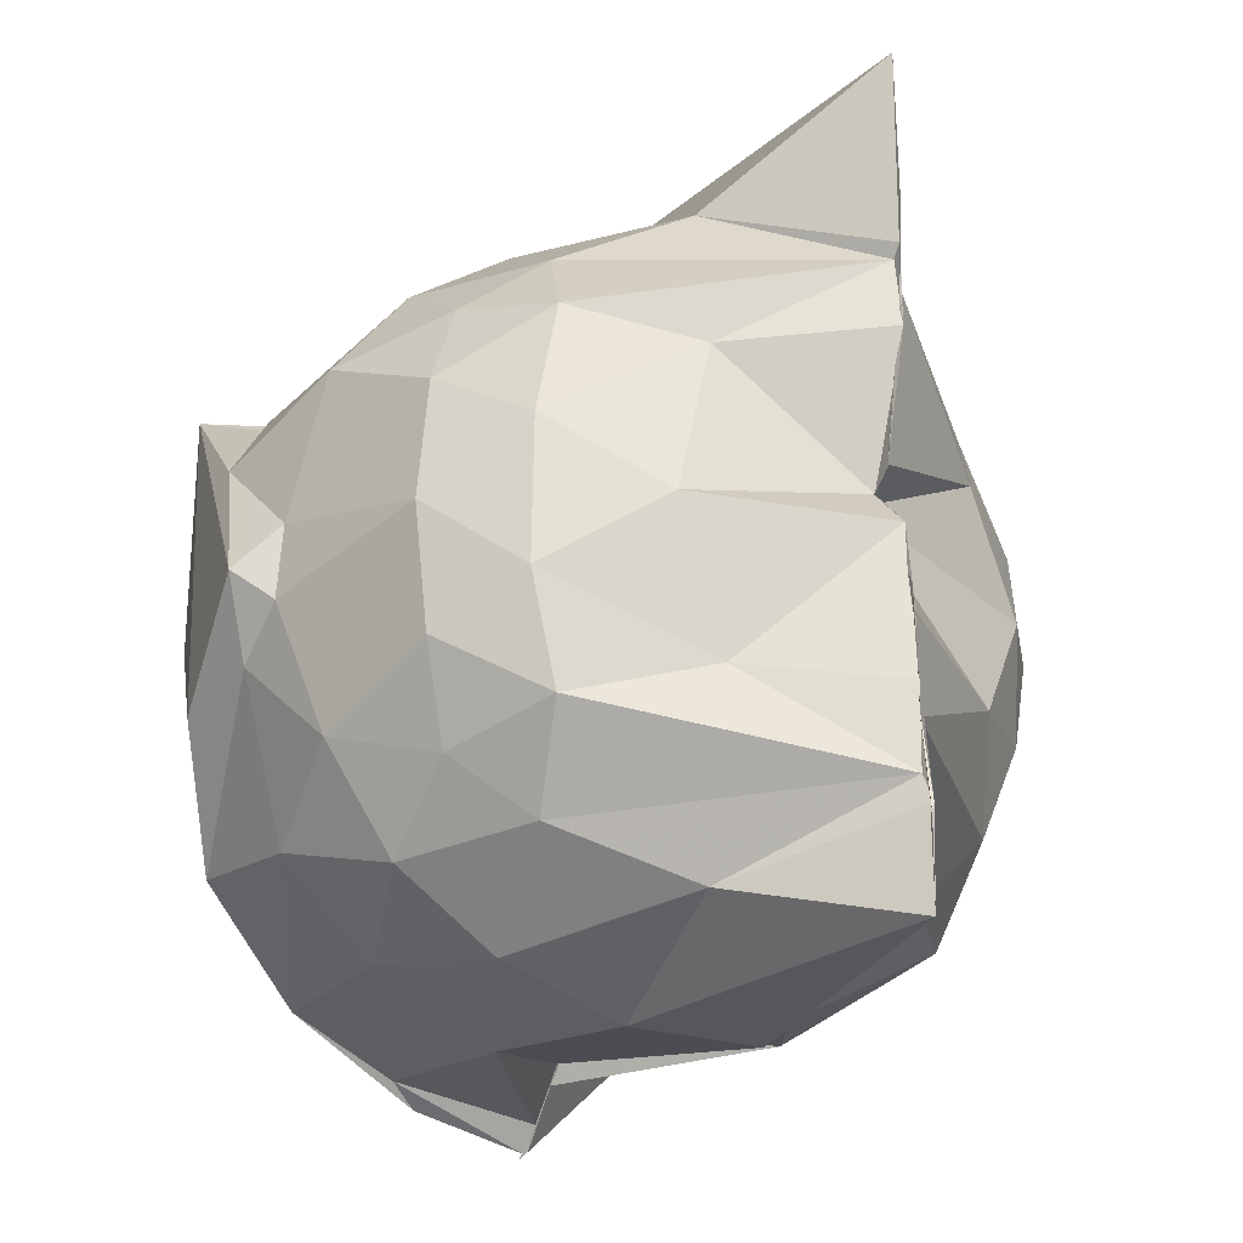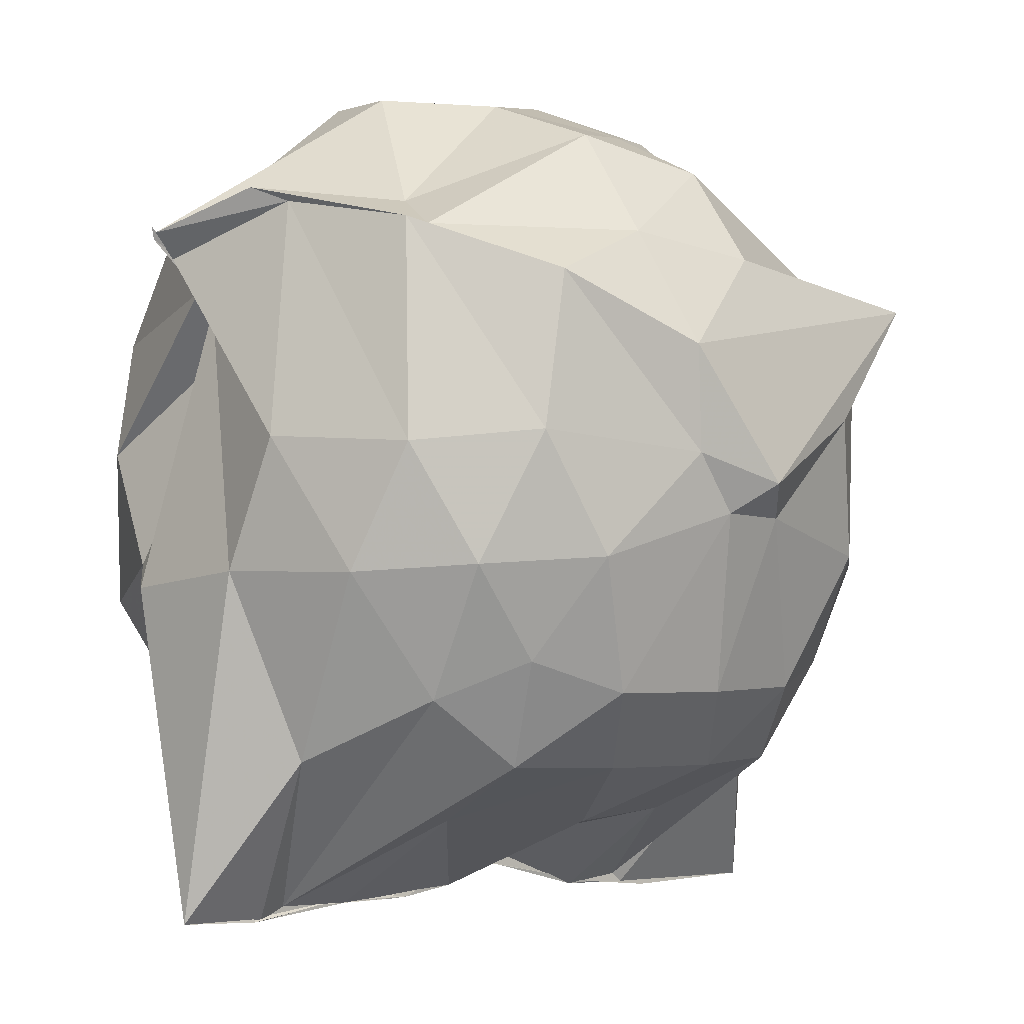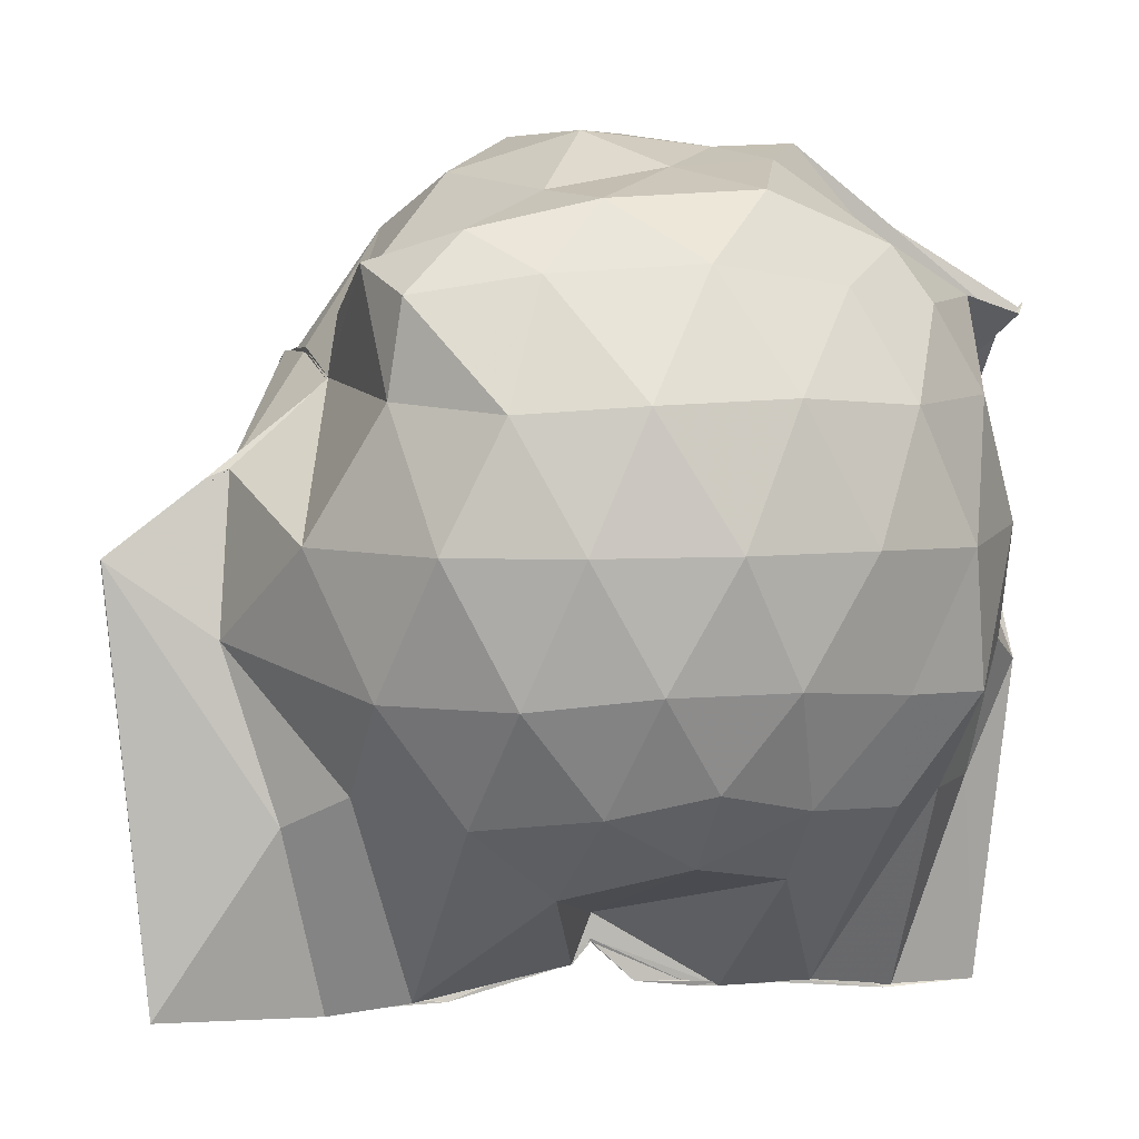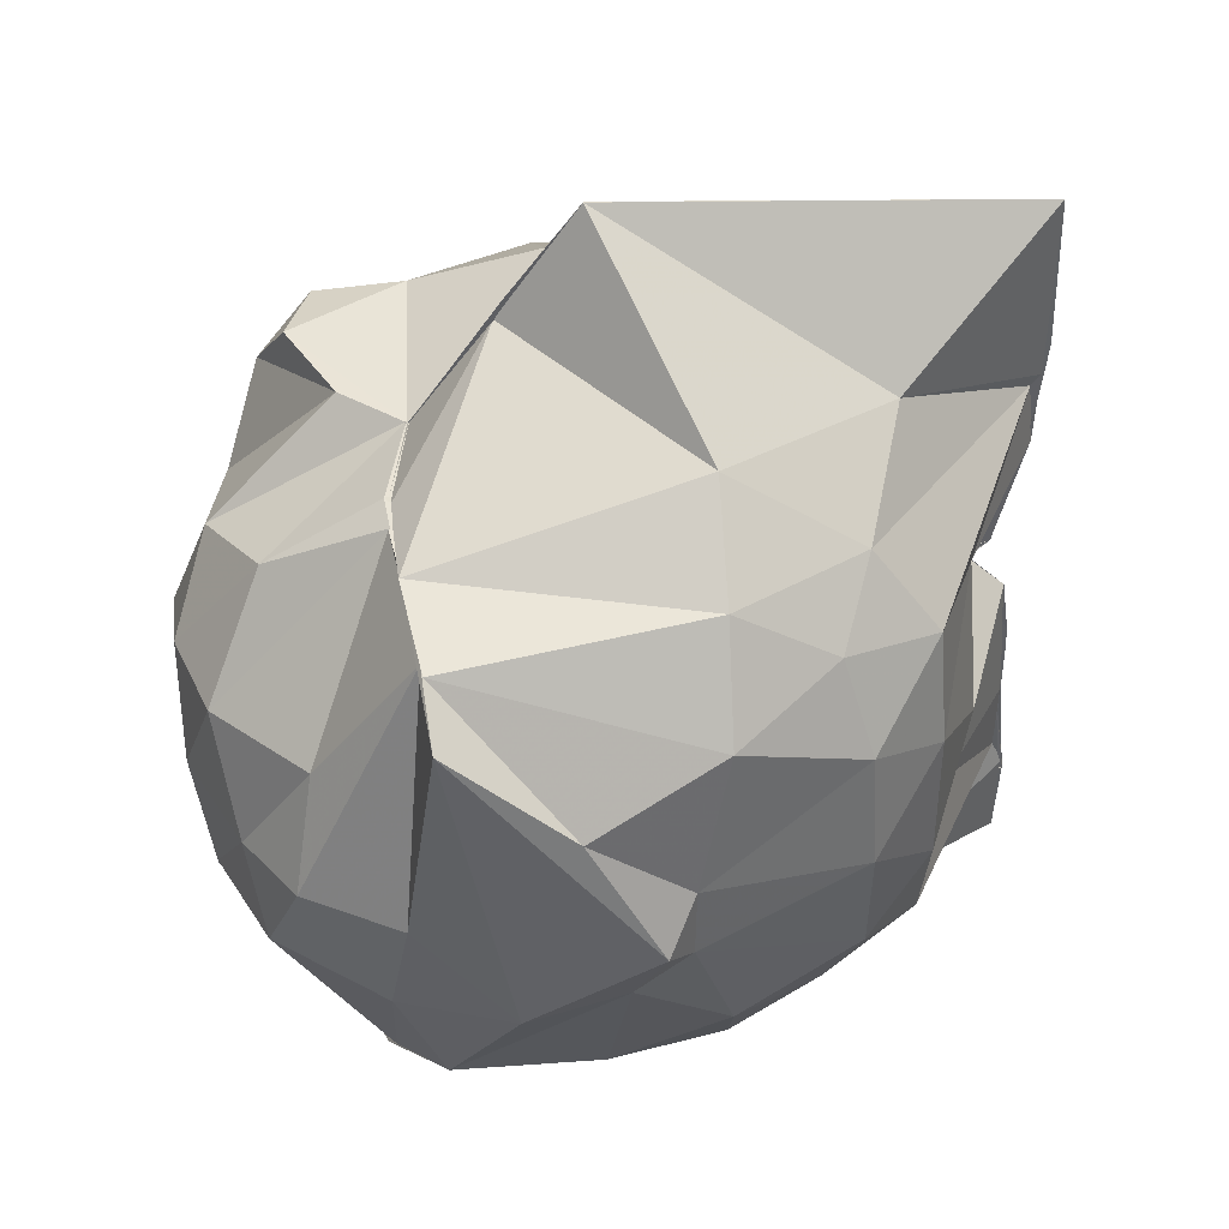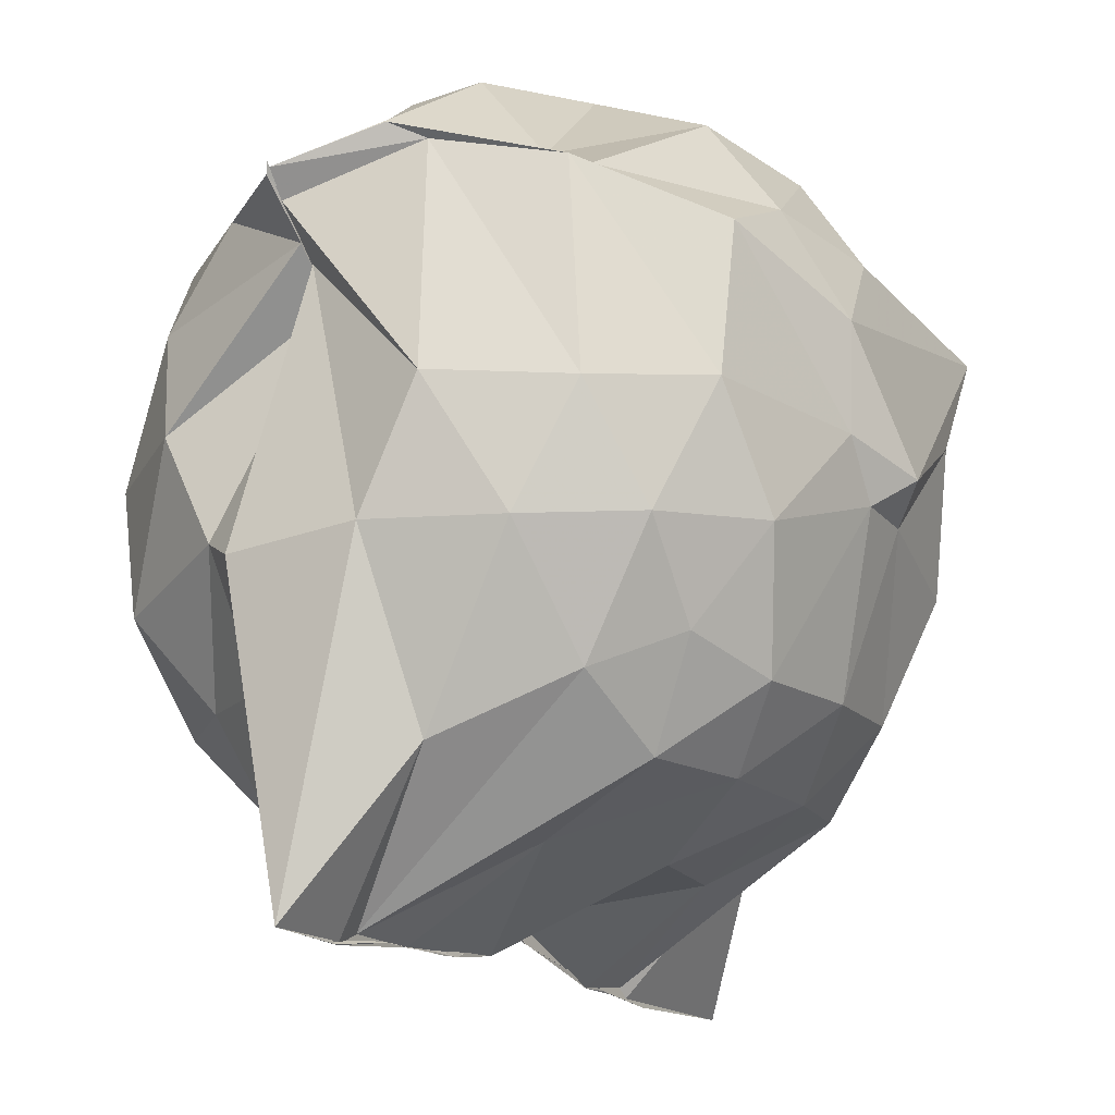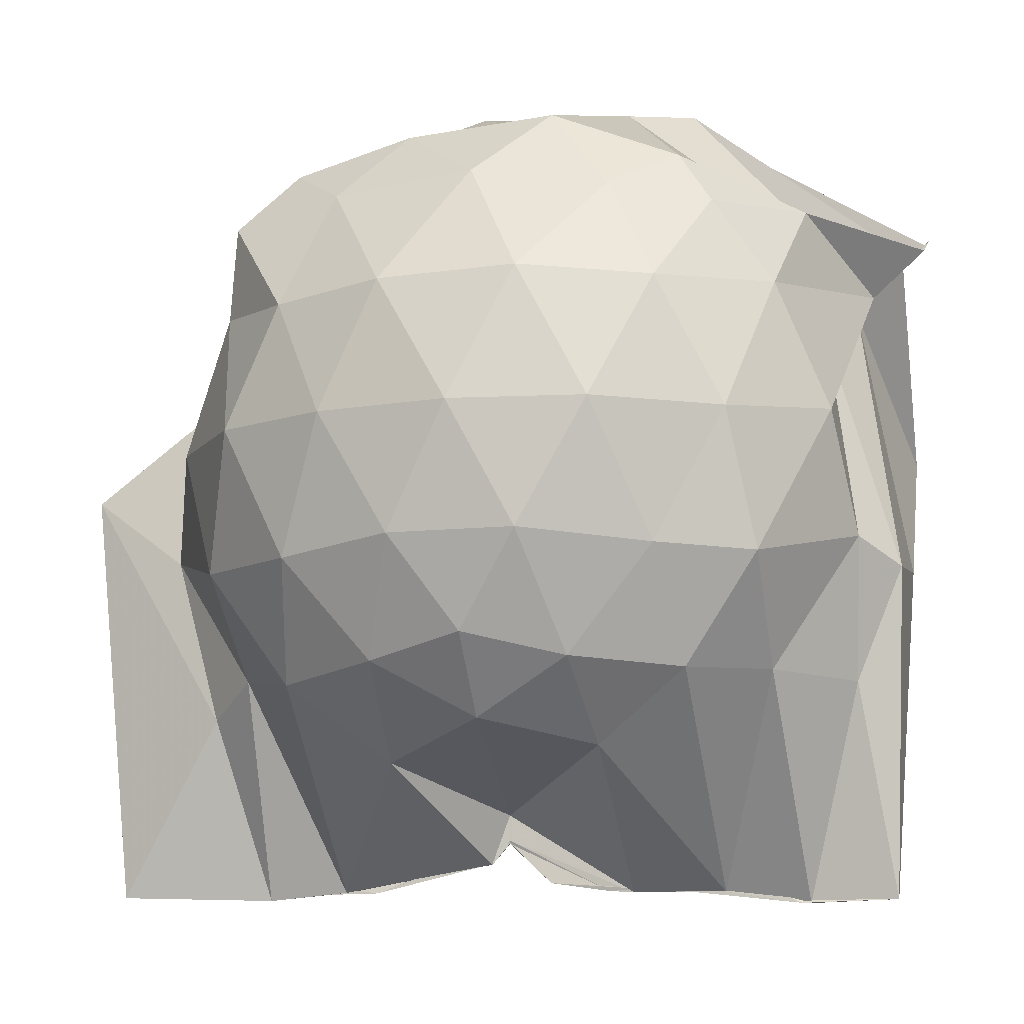
<metadata>
{"format":"obj","ext":"obj","renderer":"f3d","projection":"perspective","resolution":1024,"background":"white","views":[{"elev":-24.4,"azim":149.3,"up":"+Y"},{"elev":-3.5,"azim":44.7,"up":"+Z"},{"elev":4.2,"azim":-106.4,"up":"+Z"},{"elev":44.0,"azim":81.9,"up":"+Y"},{"elev":-15.8,"azim":29.3,"up":"+Z"},{"elev":-10.0,"azim":-75.6,"up":"+Z"}]}
</metadata>
<code>
v -0.8893 -0.1288 0.8991
v -0.9992 -0.0314 -0.7409
v -0.1812 -0.06514 0.5029
v -0.3414 0.4683 0.4403
v -0.667 0.4994 0.4662
v -0.727 0.5001 0.4469
v -0.7606 0.4982 0.4565
v -0.9672 0.496 0.4036
v -0.9657 0.4989 0.4055
v -1.273 0.5003 0.6216
v -1.448 0.46 0.5577
v -1.516 0.2157 0.5972
v -1.566 -0.09291 0.6162
v -1.533 -0.3742 0.5781
v -1.456 -0.577 0.5482
v -1.242 -0.7414 0.5686
v -1.003 -0.9665 0.5355
v -0.9953 -0.9783 0.5613
v -0.9983 -0.968 0.5486
v -0.7879 -0.8899 0.6258
v -0.4424 -0.7232 0.5319
v -0.2393 -0.3304 0.5397
v -0.1561 0.4239 0.4373
v -0.5598 0.5 0.4571
v -0.6909 0.4993 0.4568
v -0.7336 0.4983 0.4578
v -0.9651 0.4998 0.4001
v -0.9933 0.5218 0.2926
v -0.9625 0.4968 0.4057
v -1.424 0.4837 0.3648
v -1.612 0.3067 0.3431
v -1.702 0.06628 0.3601
v -1.699 -0.2201 0.3724
v -1.612 -0.4843 0.3571
v -1.422 -0.6991 0.3744
v -0.9985 -0.8533 0.437
v -0.9986 -0.9375 0.5223
v -0.9992 -0.9191 0.499
v -0.7232 -0.8444 0.5956
v -0.4738 -0.7527 0.5474
v -0.2314 -0.5547 0.4384
v -0.1166 -0.2876 0.3032
v -0.1214 0.1907 0.1809
v -0.3088 0.4685 0.4382
v -0.5338 0.5001 0.4595
v -0.9999 0.7012 0.2301
v -0.9975 0.7466 0.2122
v -0.9993 0.7 0.2296
v -1.312 0.6211 0.09492
v -1.588 0.4297 0.08898
v -1.709 0.1873 0.09079
v -1.755 -0.09157 0.09316
v -1.71 -0.369 0.09499
v -1.575 -0.6191 0.0892
v -1.343 -0.7999 0.1197
v -0.9984 -0.7494 0.3437
v -0.9956 -0.8158 0.4059
v -0.6992 -0.908 0.1158
v -0.4306 -0.7859 0.09782
v -0.2442 -0.595 0.1214
v -0.137 -0.2569 0.08855
v -0.07049 -0.09386 0.03031
v -0.1986 0.3038 -0.1013
v -0.3544 0.5038 -0.1135
v -0.57 0.6525 -0.1273
v -0.9993 0.9526 0.05804
v -1.003 0.9516 0.0568
v -1.053 0.7319 -0.1005
v -1.436 0.5133 -0.1885
v -1.622 0.2884 -0.1897
v -1.707 0.04211 -0.1619
v -1.706 -0.2207 -0.1597
v -1.6 -0.476 -0.1835
v -1.504 -0.6678 -0.1927
v -1.205 -0.8334 -0.1233
v -1.11 -0.9112 -0.1759
v -0.8262 -0.9069 -0.1488
v -0.5543 -0.8247 -0.1553
v -0.3469 -0.6766 -0.1412
v -0.2079 -0.4563 -0.1242
v -0.141 -0.1627 -0.02995
v -0.1508 -0.005317 -0.03349
v -0.3507 0.3683 -0.3278
v -0.5077 0.4846 -0.4043
v -0.7699 0.6137 -0.5045
v -1.002 0.8657 -0.8521
v -1.089 0.623 -0.4642
v -1.202 0.5091 -0.3923
v -1.439 0.3381 -0.4294
v -1.572 0.1151 -0.3996
v -1.635 -0.089 -0.3532
v -1.567 -0.2933 -0.3994
v -1.46 -0.5118 -0.4163
v -1.3 -0.6632 -0.4083
v -1.097 -0.812 -0.4153
v -1 -0.8762 -0.8666
v -0.7651 -0.7662 -0.5335
v -0.4974 -0.6534 -0.4074
v -0.345 -0.5307 -0.3302
v -0.2732 -0.3426 -0.3936
v -0.245 -0.08314 -0.3913
v -0.2724 0.1733 -0.3817
v -0.3101 -0.07687 0.6988
v -0.4131 0.1424 0.652
v -0.6685 0.5014 0.4628
v -0.7541 0.5 0.4666
v -0.9696 0.4976 0.4057
v -1.073 0.5003 0.5317
v -1.408 0.3347 0.6797
v -1.438 0.07786 0.7391
v -1.453 -0.2384 0.7592
v -1.425 -0.503 0.6596
v -1.001 -0.807 0.5003
v -0.9975 -0.9376 0.5186
v -1.001 -0.9682 0.5475
v -0.5718 -0.6647 0.5994
v -0.4079 -0.3063 0.7636
v -0.4947 -0.1153 0.7963
v -0.6297 0.1152 0.8337
v -0.773 0.3468 0.71
v -0.9943 0.2639 0.8093
v -1.284 0.1471 0.7613
v -1.245 -0.1177 0.8117
v -1.187 -0.3492 0.8333
v -1.004 -0.461 0.8789
v -0.8062 -0.5144 0.8637
v -0.6474 -0.33 0.8546
v -0.7289 -0.1189 0.8928
v -0.8437 0.09882 0.8914
v -1.065 0.01051 0.8916
v -1.065 -0.2636 0.8647
v -0.8589 -0.3403 0.8752
v -0.4517 0.3075 -0.5387
v -1.001 0.417 -0.8294
v -1 0.4439 -0.8495
v -0.9991 0.5187 -0.8607
v -1.004 0.3419 -0.8439
v -1.341 0.1389 -0.5876
v -1.496 -0.08867 -0.5119
v -1.377 -0.3144 -0.5618
v -1.001 -0.5084 -0.8482
v -0.9979 -0.6903 -0.8738
v -1.003 -0.6719 -0.8732
v -1.001 -0.6117 -0.8452
v -0.4518 -0.4707 -0.5439
v -0.3948 -0.241 -0.5489
v -0.3993 0.06467 -0.5486
v -0.7048 0.2389 -0.6574
v -1.004 0.2703 -0.846
v -0.9999 0.3396 -0.8443
v -1.001 0.008789 -0.7858
v -1.004 -0.0319 -0.6791
v -1.001 -0.3074 -0.8478
v -1.003 -0.4751 -0.8437
v -1.002 -0.4384 -0.8485
v -0.7249 -0.3983 -0.6635
v -0.6223 -0.08977 -0.6714
v -1.002 -0.03171 -0.7396
v -1.001 0.006056 -0.7836
v -1.002 -0.03102 -0.7336
v -0.9992 -0.2544 -0.8451
v -1.002 -0.1242 -0.8269
f 3 23 4
f 4 23 24
f 4 24 5
f 5 24 25
f 5 25 6
f 6 25 26
f 6 26 7
f 7 26 27
f 7 27 8
f 8 27 28
f 8 28 9
f 9 28 29
f 9 29 10
f 10 29 30
f 10 30 11
f 11 30 31
f 11 31 12
f 12 31 32
f 12 32 13
f 13 32 33
f 13 33 14
f 14 33 34
f 14 34 15
f 15 34 35
f 15 35 16
f 16 35 36
f 16 36 17
f 17 36 37
f 17 37 18
f 18 37 38
f 18 38 19
f 19 38 39
f 19 39 20
f 20 39 40
f 20 40 21
f 21 40 41
f 21 41 22
f 22 41 42
f 22 42 3
f 3 42 23
f 23 43 24
f 24 43 44
f 24 44 25
f 25 44 45
f 25 45 26
f 26 45 46
f 26 46 27
f 27 46 47
f 27 47 28
f 28 47 48
f 28 48 29
f 29 48 49
f 29 49 30
f 30 49 50
f 30 50 31
f 31 50 51
f 31 51 32
f 32 51 52
f 32 52 33
f 33 52 53
f 33 53 34
f 34 53 54
f 34 54 35
f 35 54 55
f 35 55 36
f 36 55 56
f 36 56 37
f 37 56 57
f 37 57 38
f 38 57 58
f 38 58 39
f 39 58 59
f 39 59 40
f 40 59 60
f 40 60 41
f 41 60 61
f 41 61 42
f 42 61 62
f 42 62 23
f 23 62 43
f 43 63 44
f 44 63 64
f 44 64 45
f 45 64 65
f 45 65 46
f 46 65 66
f 46 66 47
f 47 66 67
f 47 67 48
f 48 67 68
f 48 68 49
f 49 68 69
f 49 69 50
f 50 69 70
f 50 70 51
f 51 70 71
f 51 71 52
f 52 71 72
f 52 72 53
f 53 72 73
f 53 73 54
f 54 73 74
f 54 74 55
f 55 74 75
f 55 75 56
f 56 75 76
f 56 76 57
f 57 76 77
f 57 77 58
f 58 77 78
f 58 78 59
f 59 78 79
f 59 79 60
f 60 79 80
f 60 80 61
f 61 80 81
f 61 81 62
f 62 81 82
f 62 82 43
f 43 82 63
f 63 83 64
f 64 83 84
f 64 84 65
f 65 84 85
f 65 85 66
f 66 85 86
f 66 86 67
f 67 86 87
f 67 87 68
f 68 87 88
f 68 88 69
f 69 88 89
f 69 89 70
f 70 89 90
f 70 90 71
f 71 90 91
f 71 91 72
f 72 91 92
f 72 92 73
f 73 92 93
f 73 93 74
f 74 93 94
f 74 94 75
f 75 94 95
f 75 95 76
f 76 95 96
f 76 96 77
f 77 96 97
f 77 97 78
f 78 97 98
f 78 98 79
f 79 98 99
f 79 99 80
f 80 99 100
f 80 100 81
f 81 100 101
f 81 101 82
f 82 101 102
f 82 102 63
f 63 102 83
f 103 104 118
f 104 119 118
f 104 105 119
f 105 120 119
f 105 106 120
f 106 107 120
f 107 121 120
f 107 108 121
f 108 122 121
f 108 109 122
f 109 110 122
f 110 123 122
f 110 111 123
f 111 124 123
f 111 112 124
f 112 113 124
f 113 125 124
f 113 114 125
f 114 126 125
f 114 115 126
f 115 116 126
f 116 127 126
f 116 117 127
f 117 118 127
f 117 103 118
f 118 119 128
f 119 129 128
f 119 120 129
f 120 121 129
f 121 130 129
f 121 122 130
f 122 123 130
f 123 131 130
f 123 124 131
f 124 125 131
f 125 132 131
f 125 126 132
f 126 127 132
f 127 128 132
f 127 118 128
f 133 148 134
f 134 148 149
f 134 149 135
f 135 149 150
f 135 150 136
f 136 150 137
f 137 150 151
f 137 151 138
f 138 151 152
f 138 152 139
f 139 152 140
f 140 152 153
f 140 153 141
f 141 153 154
f 141 154 142
f 142 154 143
f 143 154 155
f 143 155 144
f 144 155 156
f 144 156 145
f 145 156 146
f 146 156 157
f 146 157 147
f 147 157 148
f 147 148 133
f 148 158 149
f 149 158 159
f 149 159 150
f 150 159 151
f 151 159 160
f 151 160 152
f 152 160 153
f 153 160 161
f 153 161 154
f 154 161 155
f 155 161 162
f 155 162 156
f 156 162 157
f 157 162 158
f 157 158 148
f 3 4 103
f 103 4 104
f 4 5 104
f 104 5 105
f 5 6 105
f 105 6 106
f 6 7 106
f 7 8 106
f 106 8 107
f 8 9 107
f 107 9 108
f 9 10 108
f 108 10 109
f 10 11 109
f 11 12 109
f 109 12 110
f 12 13 110
f 110 13 111
f 13 14 111
f 111 14 112
f 14 15 112
f 15 16 112
f 112 16 113
f 16 17 113
f 113 17 114
f 17 18 114
f 114 18 115
f 18 19 115
f 19 20 115
f 115 20 116
f 20 21 116
f 116 21 117
f 21 22 117
f 117 22 103
f 22 3 103
f 83 133 84
f 84 133 134
f 84 134 85
f 85 134 135
f 85 135 86
f 86 135 136
f 86 136 87
f 87 136 88
f 88 136 137
f 88 137 89
f 89 137 138
f 89 138 90
f 90 138 139
f 90 139 91
f 91 139 92
f 92 139 140
f 92 140 93
f 93 140 141
f 93 141 94
f 94 141 142
f 94 142 95
f 95 142 96
f 96 142 143
f 96 143 97
f 97 143 144
f 97 144 98
f 98 144 145
f 98 145 99
f 99 145 100
f 100 145 146
f 100 146 101
f 101 146 147
f 101 147 102
f 102 147 133
f 102 133 83
f 128 129 1
f 129 130 1
f 130 131 1
f 131 132 1
f 132 128 1
f 159 158 2
f 160 159 2
f 161 160 2
f 162 161 2
f 158 162 2

</code>
